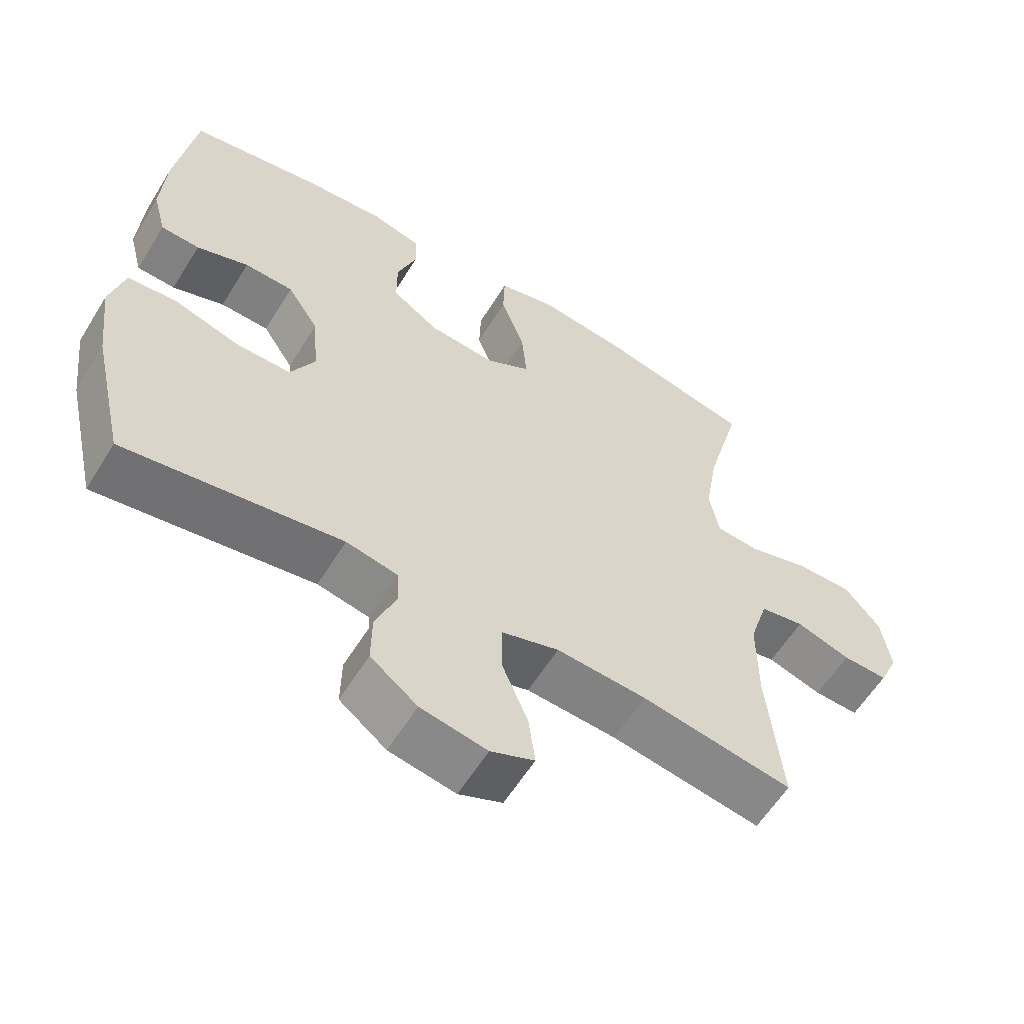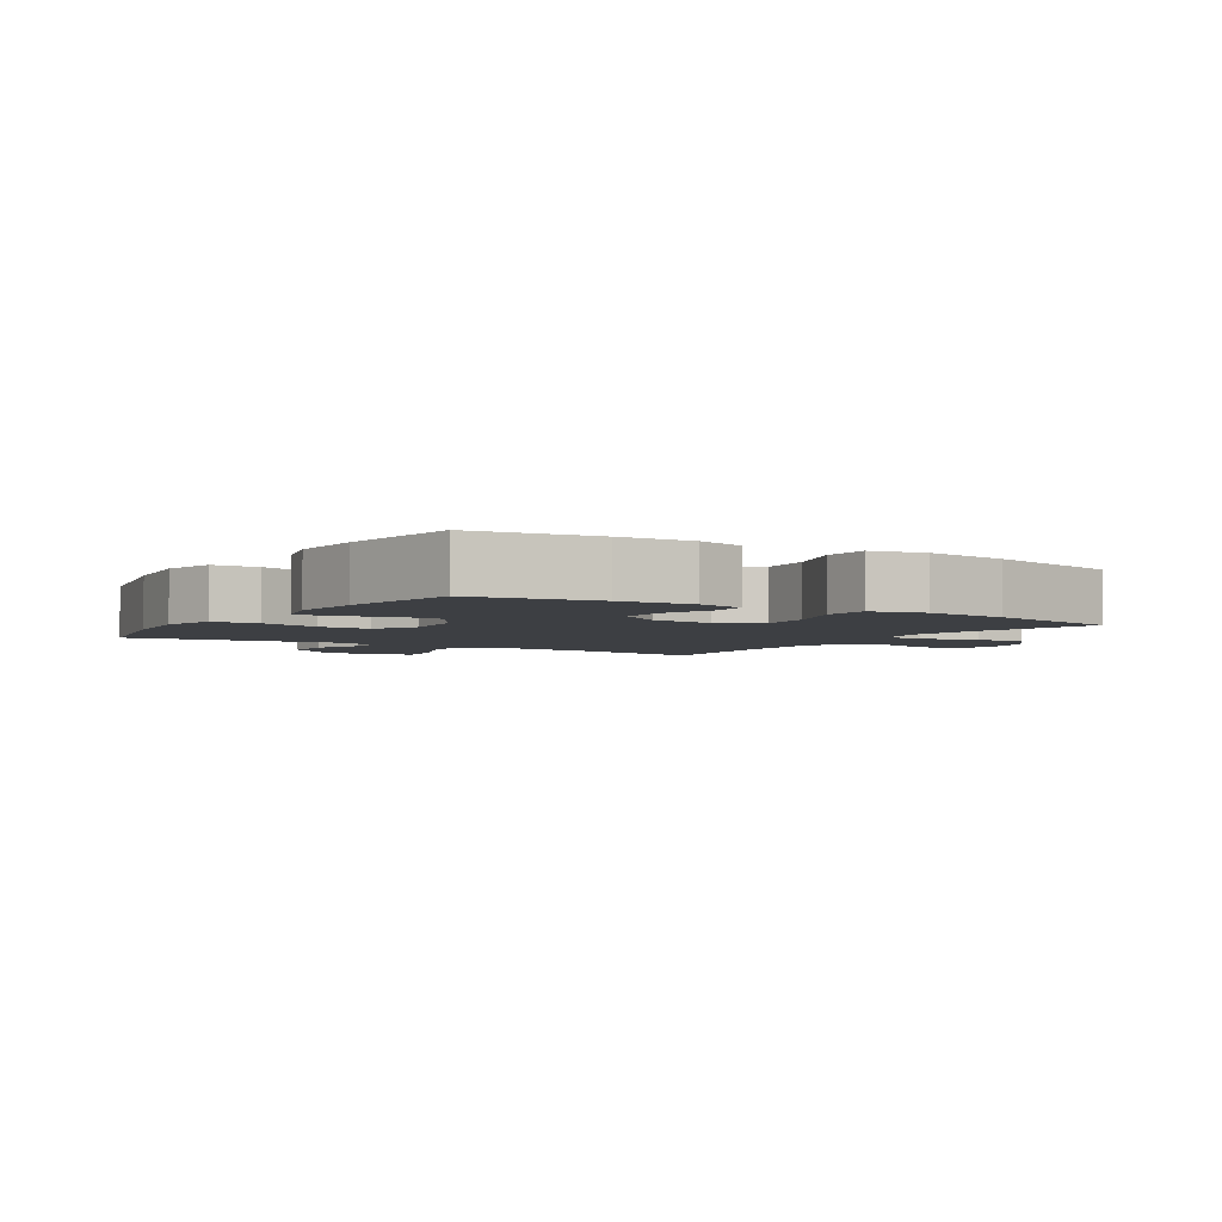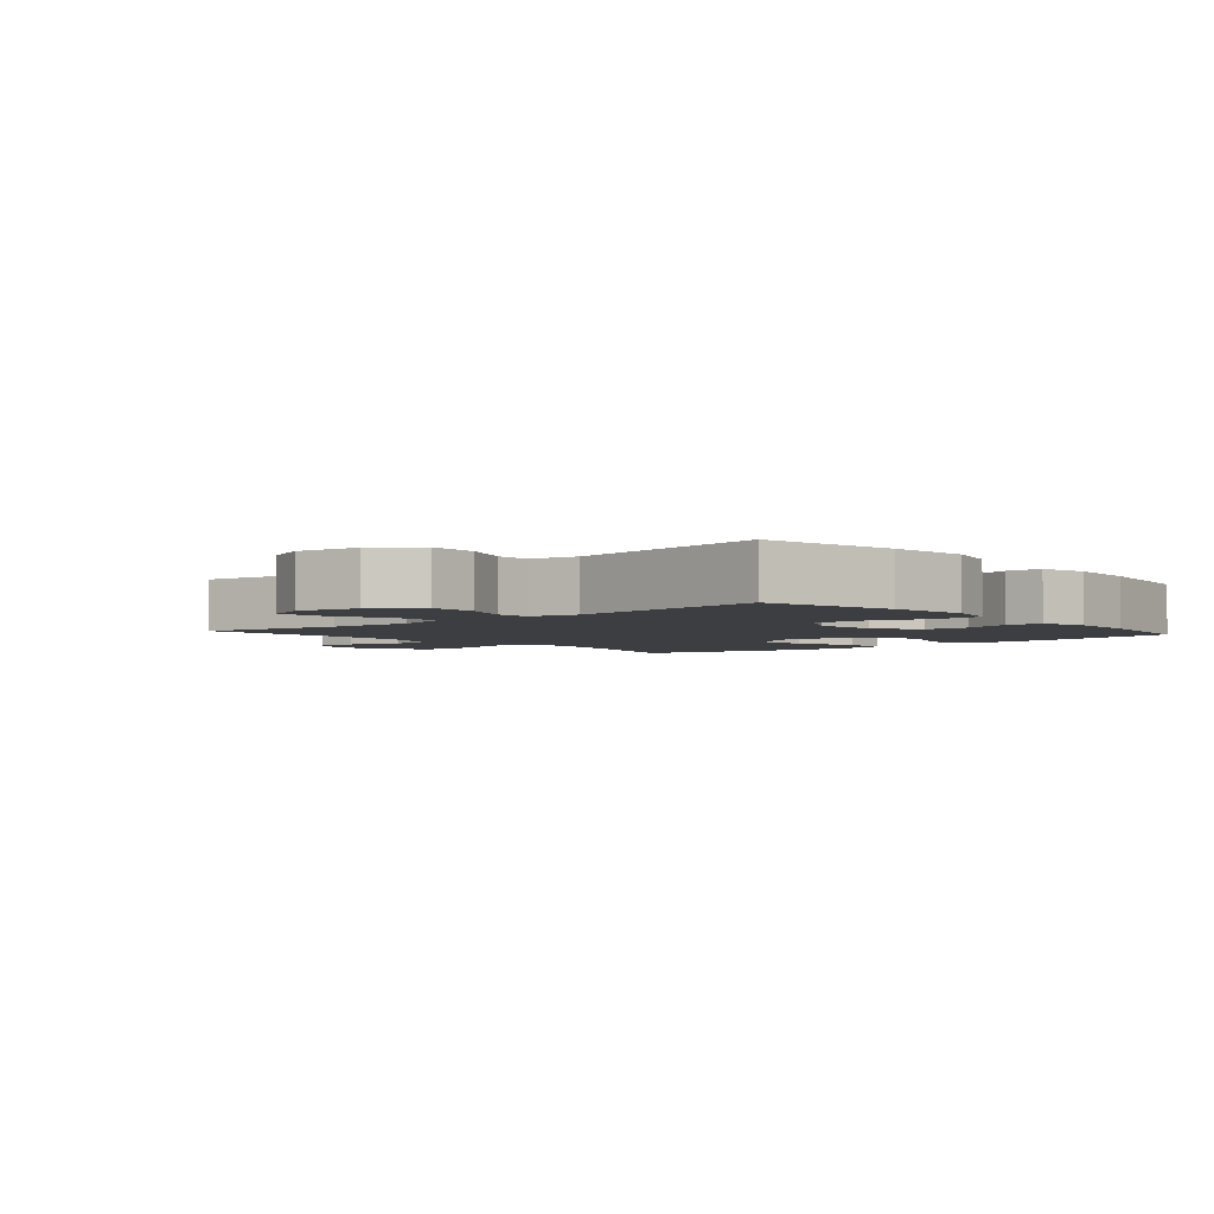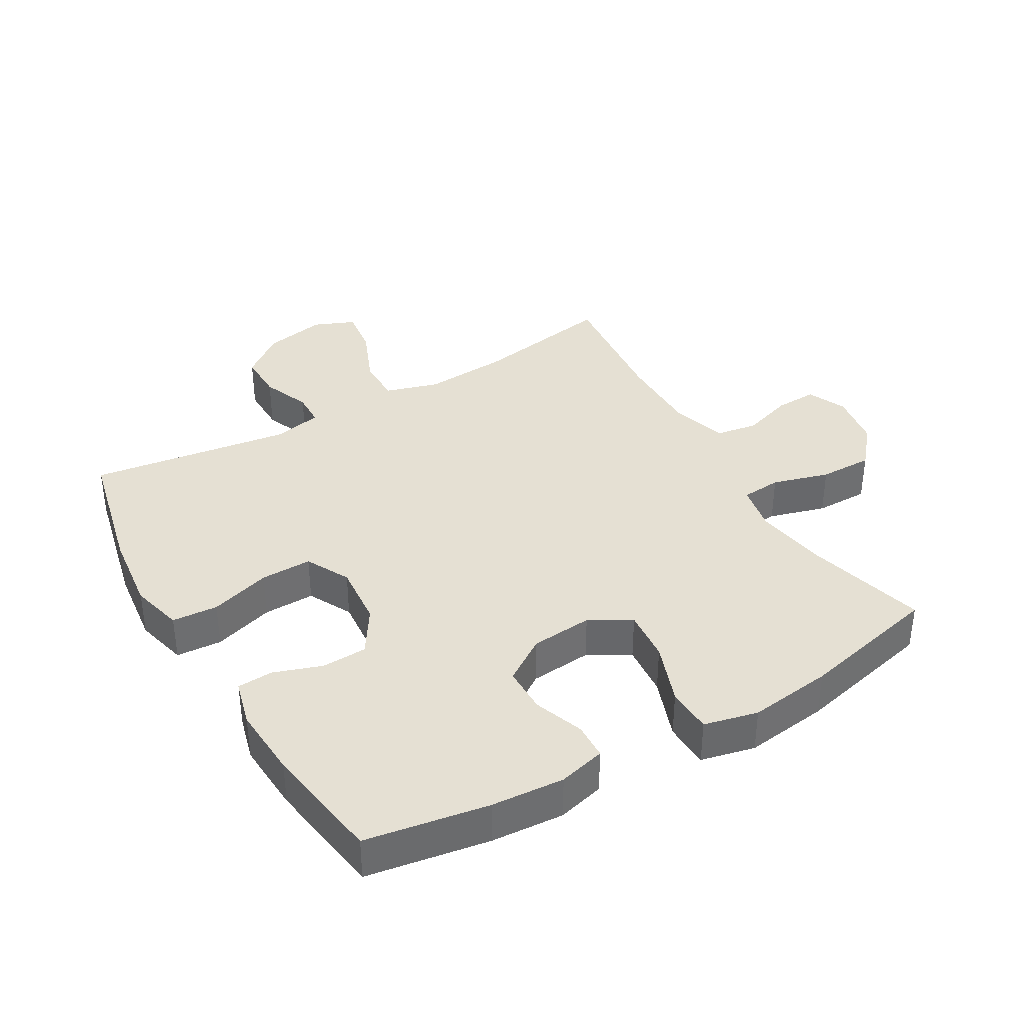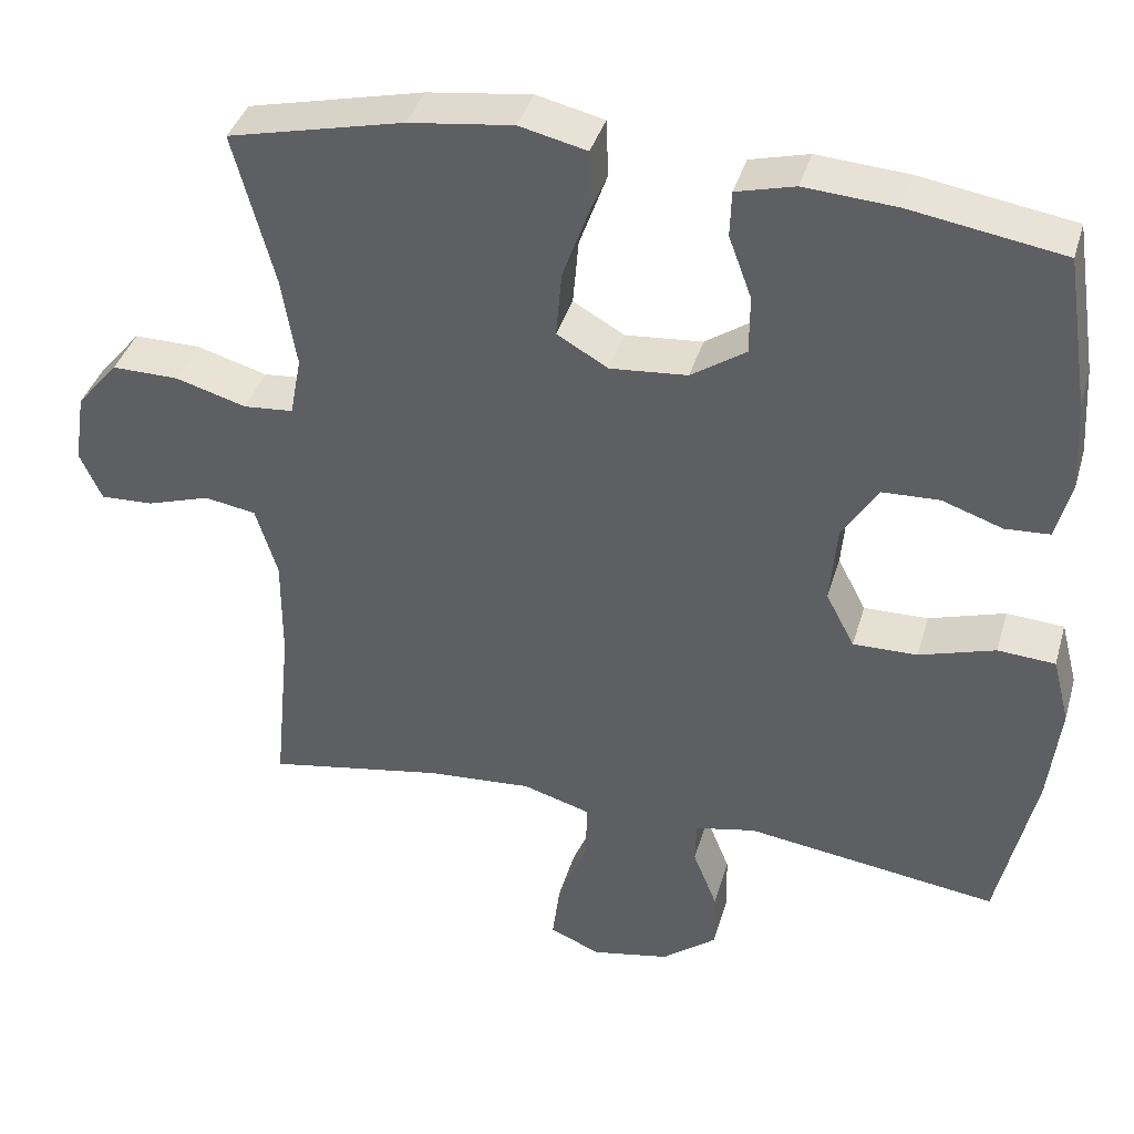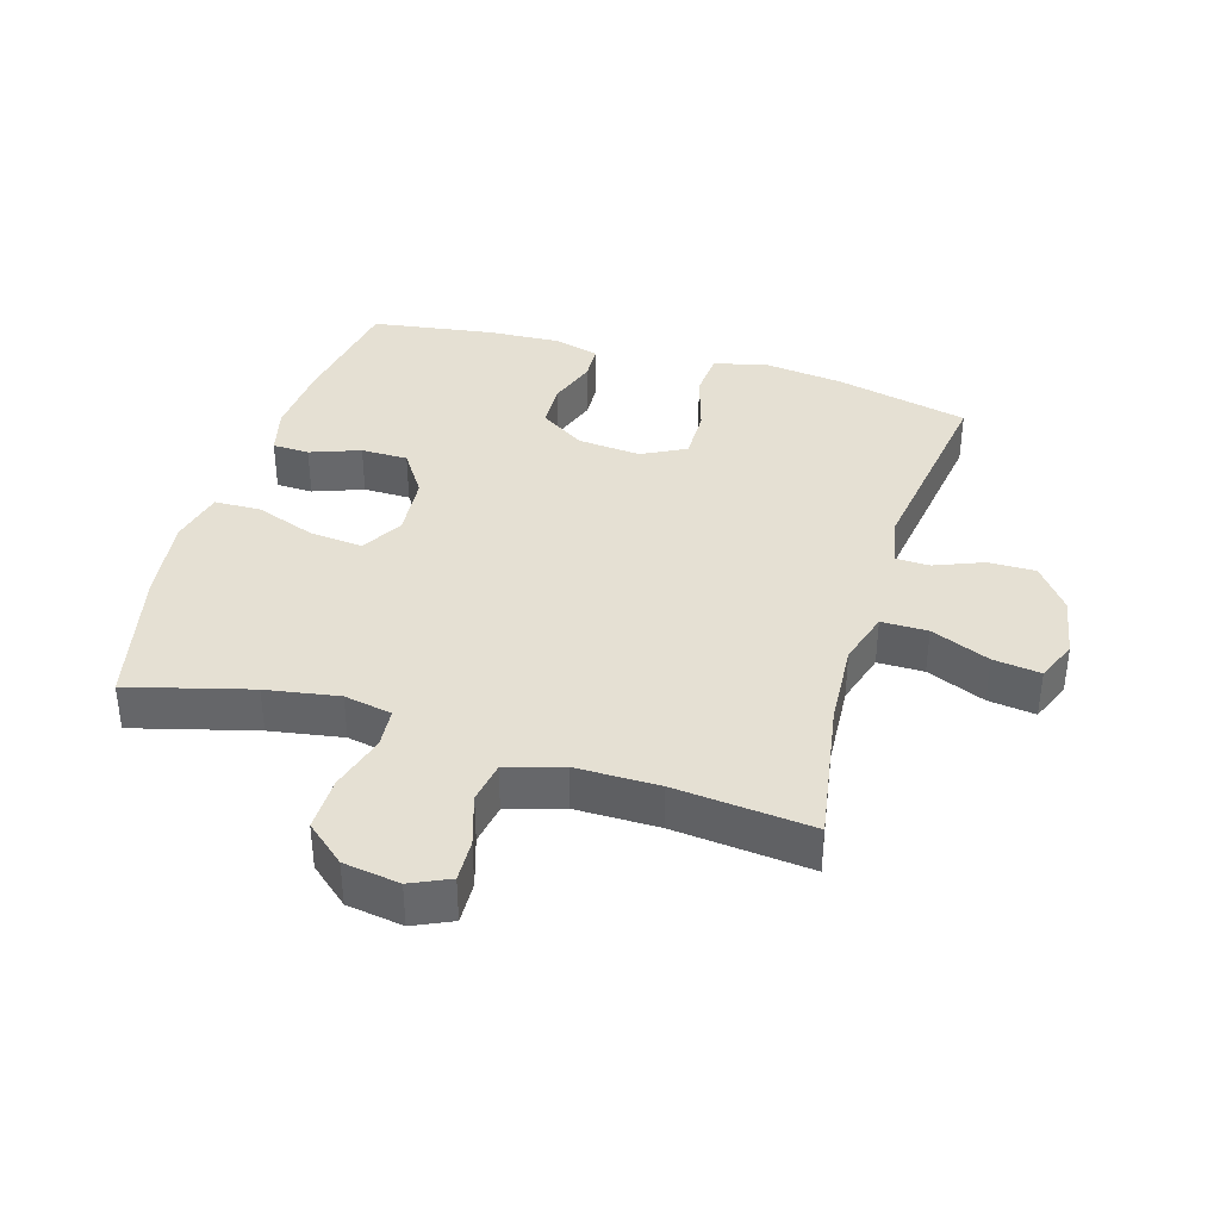
<metadata>
{"format":"obj","ext":"obj","renderer":"f3d","projection":"perspective","resolution":1024,"background":"white","views":[{"elev":-59.2,"azim":-31.5,"up":"+Z"},{"elev":-3.8,"azim":-32.6,"up":"+Y"},{"elev":-3.5,"azim":-139.1,"up":"+Y"},{"elev":37.9,"azim":-30.2,"up":"+Y"},{"elev":38.3,"azim":-164.3,"up":"+Z"},{"elev":37.9,"azim":106.7,"up":"+Y"}]}
</metadata>
<code>
o path1516_path1516.001
v 0.2524 0.0375 0.5756
v 0.1185 0.0375 0.5926
v 0.03189 0.0375 0.5722
v 0.02927 0.0375 0.4988
v 0.06481 0.0375 0.4005
v 0.07213 0.0375 0.3167
v 0.006193 0.0375 0.2789
v -0.09271 0.0375 0.2871
v -0.163 0.0375 0.3338
v -0.1633 0.0375 0.4083
v -0.1341 0.0375 0.4876
v -0.136 0.0375 0.546
v -0.2113 0.0375 0.5652
v -0.3283 0.0375 0.5566
v -0.5247 0.0375 0.5239
v -0.554 0.0375 0.3309
v -0.5608 0.0375 0.2157
v -0.5409 0.0375 0.141
v -0.4835 0.0375 0.1379
v -0.4061 0.0375 0.1648
v -0.3334 0.0375 0.1622
v -0.2871 0.0375 0.09034
v -0.2781 0.0375 -0.01045
v -0.3146 0.0375 -0.08007
v -0.3969 0.0375 -0.0789
v -0.4941 0.0375 -0.0494
v -0.5673 0.0375 -0.05457
v -0.5887 0.0375 -0.1379
v -0.5735 0.0375 -0.2653
v -0.5247 0.0375 -0.478
v -0.2016 0.0375 -0.4316
v -0.1242 0.0375 -0.4474
v -0.1226 0.0375 -0.5017
v -0.1536 0.0375 -0.5784
v -0.1549 0.0375 -0.6542
v -0.08491 0.0375 -0.7078
v 0.01414 0.0375 -0.7264
v 0.07934 0.0375 -0.6993
v 0.0695 0.0375 -0.6239
v 0.03068 0.0375 -0.5302
v 0.0307 0.0375 -0.4565
v 0.1164 0.0375 -0.4307
v 0.2509 0.0375 -0.4396
v 0.477 0.0375 -0.478
v 0.4557 0.0375 -0.2588
v 0.4555 0.0375 -0.1264
v 0.4835 0.0375 -0.03698
v 0.5494 0.0375 -0.02572
v 0.631 0.0375 -0.05144
v 0.6983 0.0375 -0.05394
v 0.7265 0.0375 0.007748
v 0.7128 0.0375 0.09758
v 0.6596 0.0375 0.1603
v 0.5741 0.0375 0.1592
v 0.4835 0.0375 0.1328
v 0.4197 0.0375 0.1379
v 0.4052 0.0375 0.2141
v 0.4246 0.0375 0.3302
v 0.477 0.0375 0.5239
v 0.2524 -0.0375 0.5756
v 0.1185 -0.0375 0.5926
v 0.03189 -0.0375 0.5722
v 0.02927 -0.0375 0.4988
v 0.06481 -0.0375 0.4005
v 0.07213 -0.0375 0.3167
v 0.006193 -0.0375 0.2789
v -0.09271 -0.0375 0.2871
v -0.163 -0.0375 0.3338
v -0.1633 -0.0375 0.4083
v -0.1341 -0.0375 0.4876
v -0.136 -0.0375 0.546
v -0.2113 -0.0375 0.5652
v -0.3283 -0.0375 0.5566
v -0.5247 -0.0375 0.5239
v -0.554 -0.0375 0.3309
v -0.5608 -0.0375 0.2157
v -0.5409 -0.0375 0.141
v -0.4835 -0.0375 0.1379
v -0.4061 -0.0375 0.1648
v -0.3334 -0.0375 0.1622
v -0.2871 -0.0375 0.09034
v -0.2781 -0.0375 -0.01045
v -0.3146 -0.0375 -0.08007
v -0.3969 -0.0375 -0.0789
v -0.4941 -0.0375 -0.0494
v -0.5673 -0.0375 -0.05457
v -0.5887 -0.0375 -0.1379
v -0.5735 -0.0375 -0.2653
v -0.5247 -0.0375 -0.478
v -0.2016 -0.0375 -0.4316
v -0.1242 -0.0375 -0.4474
v -0.1226 -0.0375 -0.5017
v -0.1536 -0.0375 -0.5784
v -0.1549 -0.0375 -0.6542
v -0.08491 -0.0375 -0.7078
v 0.01414 -0.0375 -0.7264
v 0.07934 -0.0375 -0.6993
v 0.0695 -0.0375 -0.6239
v 0.03068 -0.0375 -0.5302
v 0.0307 -0.0375 -0.4565
v 0.1164 -0.0375 -0.4307
v 0.2509 -0.0375 -0.4396
v 0.477 -0.0375 -0.478
v 0.4557 -0.0375 -0.2588
v 0.4555 -0.0375 -0.1264
v 0.4835 -0.0375 -0.03698
v 0.5494 -0.0375 -0.02572
v 0.631 -0.0375 -0.05144
v 0.6983 -0.0375 -0.05394
v 0.7265 -0.0375 0.007748
v 0.7128 -0.0375 0.09758
v 0.6596 -0.0375 0.1603
v 0.5741 -0.0375 0.1592
v 0.4835 -0.0375 0.1328
v 0.4197 -0.0375 0.1379
v 0.4052 -0.0375 0.2141
v 0.4246 -0.0375 0.3302
v 0.477 -0.0375 0.5239
v -0.5673 0.0375 -0.05457
v -0.5673 0.0375 -0.05457
v -0.5887 0.0375 -0.1379
v -0.5735 0.0375 -0.2653
v -0.4941 0.0375 -0.0494
v -0.554 0.0375 0.3309
v -0.5608 0.0375 0.2157
v -0.5409 0.0375 0.141
v -0.5409 0.0375 0.141
v -0.4835 0.0375 0.1379
v -0.5247 0.0375 0.5239
v -0.5247 0.0375 0.5239
v -0.5247 0.0375 -0.478
v -0.5247 0.0375 -0.478
v -0.3969 0.0375 -0.0789
v -0.4061 0.0375 0.1648
v -0.3283 0.0375 0.5566
v -0.3334 0.0375 0.1622
v -0.3146 0.0375 -0.08007
v -0.3146 0.0375 -0.08007
v -0.2871 0.0375 0.09034
v -0.2113 0.0375 0.5652
v -0.2016 0.0375 -0.4316
v -0.2781 0.0375 -0.01045
v -0.136 0.0375 0.546
v -0.136 0.0375 0.546
v -0.163 0.0375 0.3338
v -0.1633 0.0375 0.4083
v -0.1242 0.0375 -0.4474
v -0.1242 0.0375 -0.4474
v -0.1341 0.0375 0.4876
v -0.09271 0.0375 0.2871
v -0.1536 0.0375 -0.5784
v -0.1549 0.0375 -0.6542
v -0.08491 0.0375 -0.7078
v -0.1226 0.0375 -0.5017
v 0.006193 0.0375 0.2789
v 0.01414 0.0375 -0.7264
v 0.07213 0.0375 0.3167
v 0.07213 0.0375 0.3167
v 0.03068 0.0375 -0.5302
v 0.0307 0.0375 -0.4565
v 0.0307 0.0375 -0.4565
v 0.07934 0.0375 -0.6993
v 0.07934 0.0375 -0.6993
v 0.03189 0.0375 0.5722
v 0.03189 0.0375 0.5722
v 0.02927 0.0375 0.4988
v 0.06481 0.0375 0.4005
v 0.0695 0.0375 -0.6239
v 0.1164 0.0375 -0.4307
v 0.1185 0.0375 0.5926
v 0.2509 0.0375 -0.4396
v 0.2524 0.0375 0.5756
v 0.4052 0.0375 0.2141
v 0.4246 0.0375 0.3302
v 0.4197 0.0375 0.1379
v 0.4197 0.0375 0.1379
v 0.4835 0.0375 0.1328
v 0.4557 0.0375 -0.2588
v 0.4555 0.0375 -0.1264
v 0.477 0.0375 -0.478
v 0.477 0.0375 -0.478
v 0.477 0.0375 0.5239
v 0.477 0.0375 0.5239
v 0.4835 0.0375 -0.03698
v 0.4835 0.0375 -0.03698
v 0.5494 0.0375 -0.02572
v 0.5741 0.0375 0.1592
v 0.631 0.0375 -0.05144
v 0.6596 0.0375 0.1603
v 0.6983 0.0375 -0.05394
v 0.6983 0.0375 -0.05394
v 0.7128 0.0375 0.09758
v 0.7265 0.0375 0.007748
v -0.5673 -0.0375 -0.05457
v -0.5673 -0.0375 -0.05457
v -0.5887 -0.0375 -0.1379
v -0.5735 -0.0375 -0.2653
v -0.4941 -0.0375 -0.0494
v -0.554 -0.0375 0.3309
v -0.5608 -0.0375 0.2157
v -0.5409 -0.0375 0.141
v -0.5409 -0.0375 0.141
v -0.4835 -0.0375 0.1379
v -0.5247 -0.0375 0.5239
v -0.5247 -0.0375 0.5239
v -0.5247 -0.0375 -0.478
v -0.5247 -0.0375 -0.478
v -0.3969 -0.0375 -0.0789
v -0.4061 -0.0375 0.1648
v -0.3283 -0.0375 0.5566
v -0.3334 -0.0375 0.1622
v -0.3146 -0.0375 -0.08007
v -0.3146 -0.0375 -0.08007
v -0.2871 -0.0375 0.09034
v -0.2113 -0.0375 0.5652
v -0.2016 -0.0375 -0.4316
v -0.2781 -0.0375 -0.01045
v -0.136 -0.0375 0.546
v -0.136 -0.0375 0.546
v -0.163 -0.0375 0.3338
v -0.1633 -0.0375 0.4083
v -0.1242 -0.0375 -0.4474
v -0.1242 -0.0375 -0.4474
v -0.1341 -0.0375 0.4876
v -0.09271 -0.0375 0.2871
v -0.1536 -0.0375 -0.5784
v -0.1549 -0.0375 -0.6542
v -0.08491 -0.0375 -0.7078
v -0.1226 -0.0375 -0.5017
v 0.006193 -0.0375 0.2789
v 0.01414 -0.0375 -0.7264
v 0.07213 -0.0375 0.3167
v 0.07213 -0.0375 0.3167
v 0.03068 -0.0375 -0.5302
v 0.0307 -0.0375 -0.4565
v 0.0307 -0.0375 -0.4565
v 0.07934 -0.0375 -0.6993
v 0.07934 -0.0375 -0.6993
v 0.03189 -0.0375 0.5722
v 0.03189 -0.0375 0.5722
v 0.02927 -0.0375 0.4988
v 0.06481 -0.0375 0.4005
v 0.0695 -0.0375 -0.6239
v 0.1164 -0.0375 -0.4307
v 0.1185 -0.0375 0.5926
v 0.2509 -0.0375 -0.4396
v 0.2524 -0.0375 0.5756
v 0.4052 -0.0375 0.2141
v 0.4246 -0.0375 0.3302
v 0.4197 -0.0375 0.1379
v 0.4197 -0.0375 0.1379
v 0.4835 -0.0375 0.1328
v 0.4557 -0.0375 -0.2588
v 0.4555 -0.0375 -0.1264
v 0.477 -0.0375 -0.478
v 0.477 -0.0375 -0.478
v 0.477 -0.0375 0.5239
v 0.477 -0.0375 0.5239
v 0.4835 -0.0375 -0.03698
v 0.4835 -0.0375 -0.03698
v 0.5494 -0.0375 -0.02572
v 0.5741 -0.0375 0.1592
v 0.631 -0.0375 -0.05144
v 0.6596 -0.0375 0.1603
v 0.6983 -0.0375 -0.05394
v 0.6983 -0.0375 -0.05394
v 0.7128 -0.0375 0.09758
v 0.7265 -0.0375 0.007748
f 237 243 231
f 265 268 263
f 252 261 262
f 227 228 226
f 196 198 194
f 248 232 250
f 216 212 208
f 226 234 229
f 234 235 229
f 206 216 197
f 262 267 264
f 247 249 257
f 211 225 220
f 203 200 201
f 235 244 217
f 216 208 197
f 234 228 243
f 220 221 210
f 261 252 259
f 230 225 214
f 199 210 204
f 196 208 198
f 222 212 216
f 222 235 217
f 215 221 224
f 222 217 212
f 217 230 214
f 262 261 267
f 197 208 196
f 231 243 228
f 259 252 250
f 249 232 248
f 242 245 241
f 245 242 247
f 263 267 261
f 211 220 199
f 253 254 246
f 199 220 210
f 254 250 230
f 228 234 226
f 250 232 230
f 210 221 215
f 211 199 209
f 244 230 217
f 215 224 218
f 241 245 239
f 209 199 200
f 214 225 211
f 244 254 230
f 246 254 244
f 259 250 254
f 247 242 249
f 267 263 268
f 229 235 222
f 209 200 203
f 249 242 232
f 253 246 255
f 120 28 87 195
f 28 29 88 87
f 26 27 86 85
f 16 17 76 75
f 17 127 202 76
f 18 19 78 77
f 130 16 75 205
f 29 132 207 88
f 25 26 85 84
f 19 20 79 78
f 14 15 74 73
f 20 21 80 79
f 138 25 84 213
f 21 22 81 80
f 13 14 73 72
f 30 31 90 89
f 23 24 83 82
f 22 23 82 81
f 144 13 72 219
f 9 10 69 68
f 31 148 223 90
f 11 12 71 70
f 10 11 70 69
f 8 9 68 67
f 34 35 94 93
f 35 36 95 94
f 33 34 93 92
f 32 33 92 91
f 7 8 67 66
f 36 37 96 95
f 158 7 66 233
f 40 161 236 99
f 37 163 238 96
f 165 4 63 240
f 4 5 64 63
f 39 40 99 98
f 38 39 98 97
f 41 42 101 100
f 2 3 62 61
f 5 6 65 64
f 42 43 102 101
f 1 2 61 60
f 57 58 117 116
f 176 57 116 251
f 55 56 115 114
f 45 46 105 104
f 181 45 104 256
f 43 44 103 102
f 183 1 60 258
f 58 59 118 117
f 46 185 260 105
f 47 48 107 106
f 54 55 114 113
f 48 49 108 107
f 53 54 113 112
f 49 191 266 108
f 52 53 112 111
f 51 52 111 110
f 50 51 110 109
f 162 156 168
f 190 188 193
f 177 187 186
f 152 151 153
f 121 119 123
f 173 175 157
f 141 133 137
f 151 154 159
f 159 154 160
f 131 122 141
f 187 189 192
f 172 182 174
f 136 145 150
f 128 126 125
f 160 142 169
f 141 122 133
f 159 168 153
f 145 135 146
f 186 184 177
f 155 139 150
f 124 129 135
f 121 123 133
f 147 141 137
f 147 142 160
f 140 149 146
f 147 137 142
f 142 139 155
f 187 192 186
f 122 121 133
f 156 153 168
f 184 175 177
f 174 173 157
f 167 166 170
f 170 172 167
f 188 186 192
f 136 124 145
f 178 171 179
f 124 135 145
f 179 155 175
f 153 151 159
f 175 155 157
f 135 140 146
f 136 134 124
f 169 142 155
f 140 143 149
f 166 164 170
f 134 125 124
f 139 136 150
f 169 155 179
f 171 169 179
f 184 179 175
f 172 174 167
f 192 193 188
f 154 147 160
f 134 128 125
f 174 157 167
f 178 180 171

</code>
